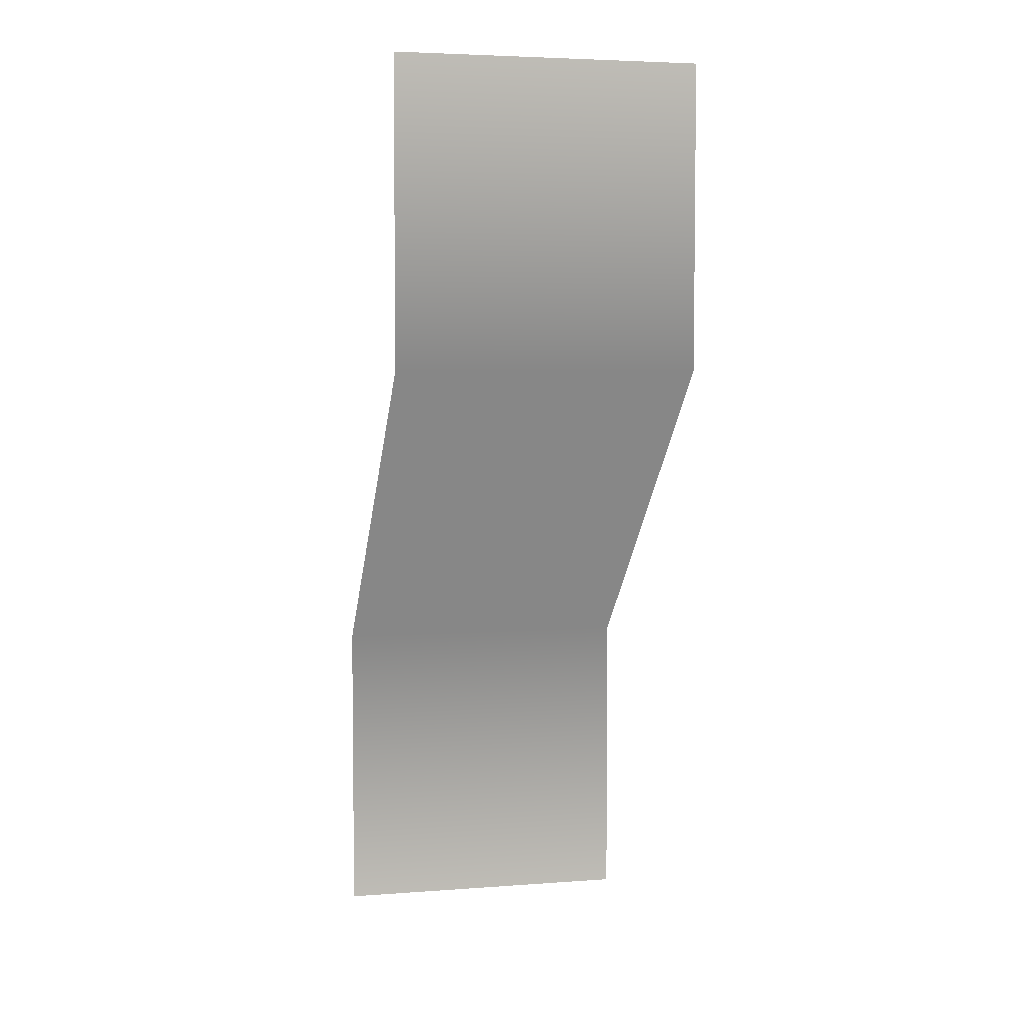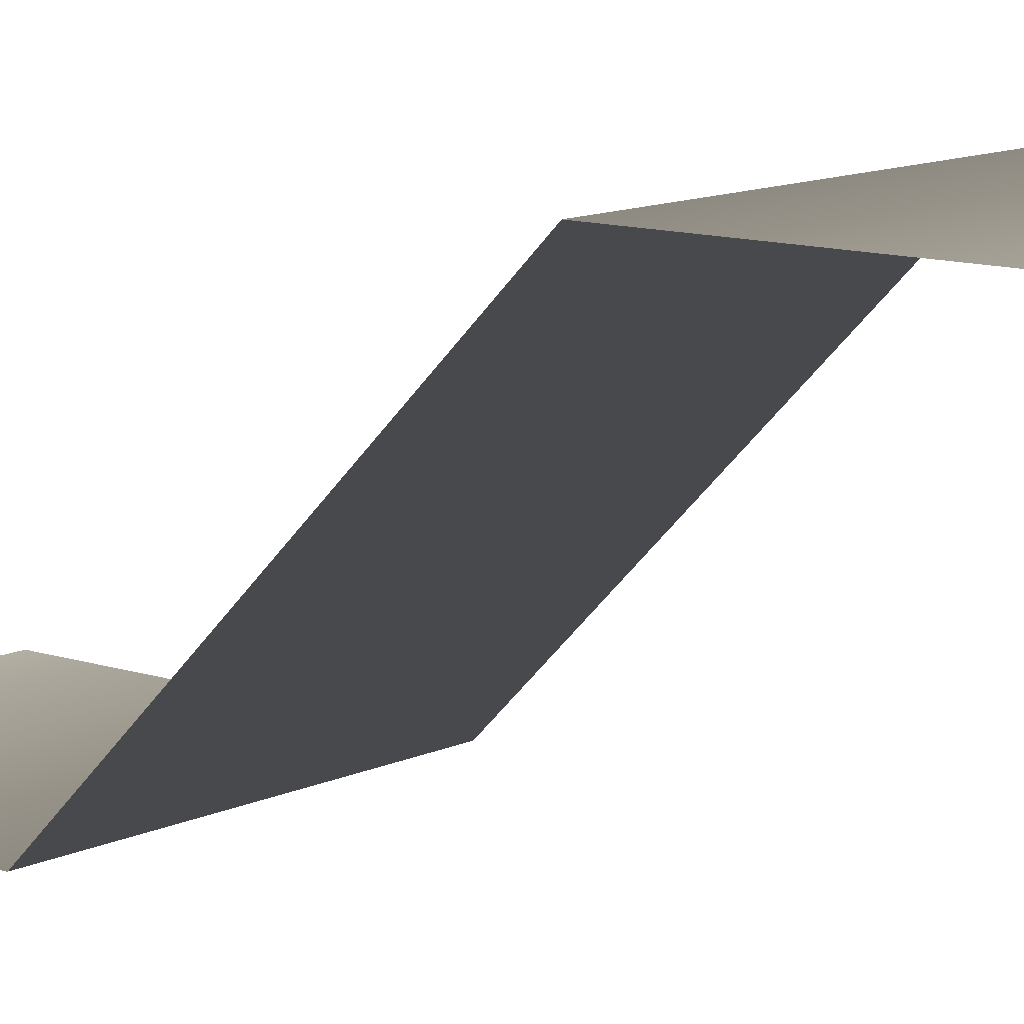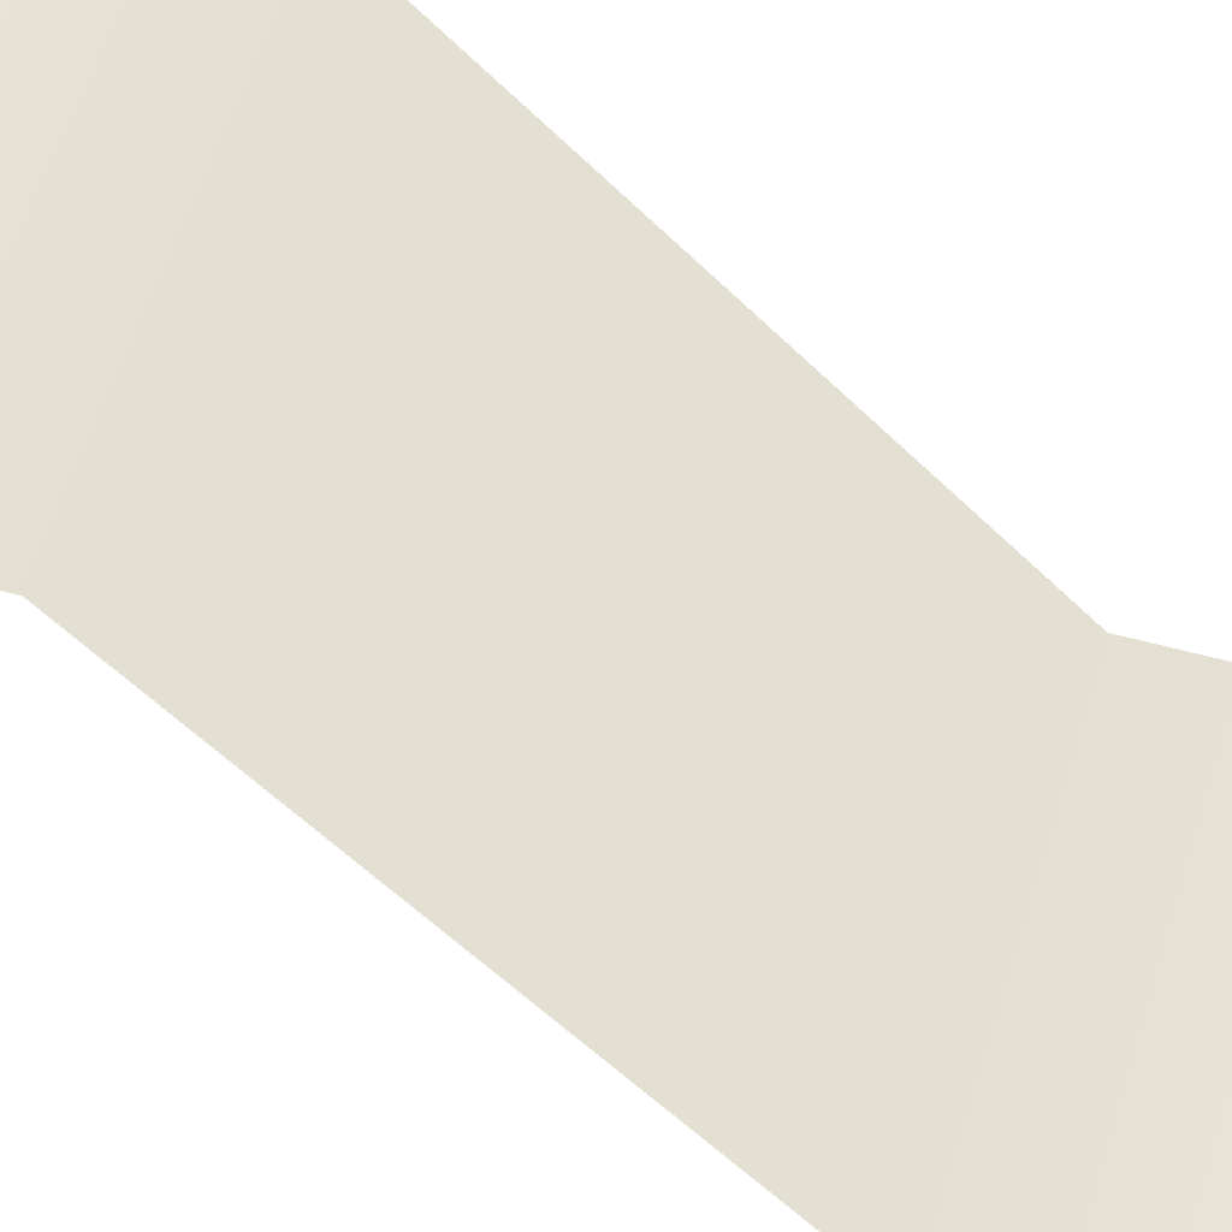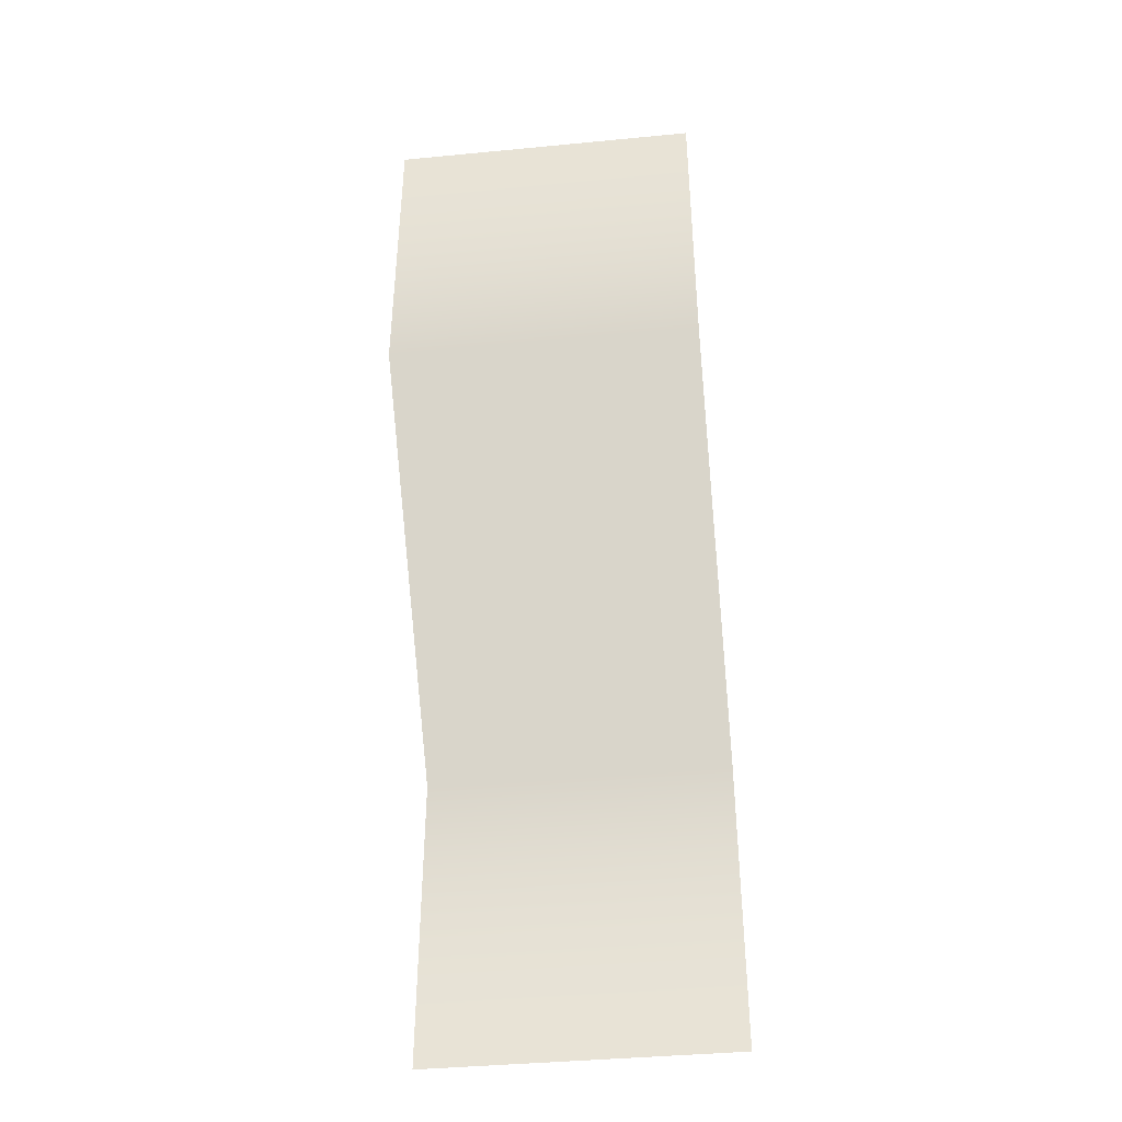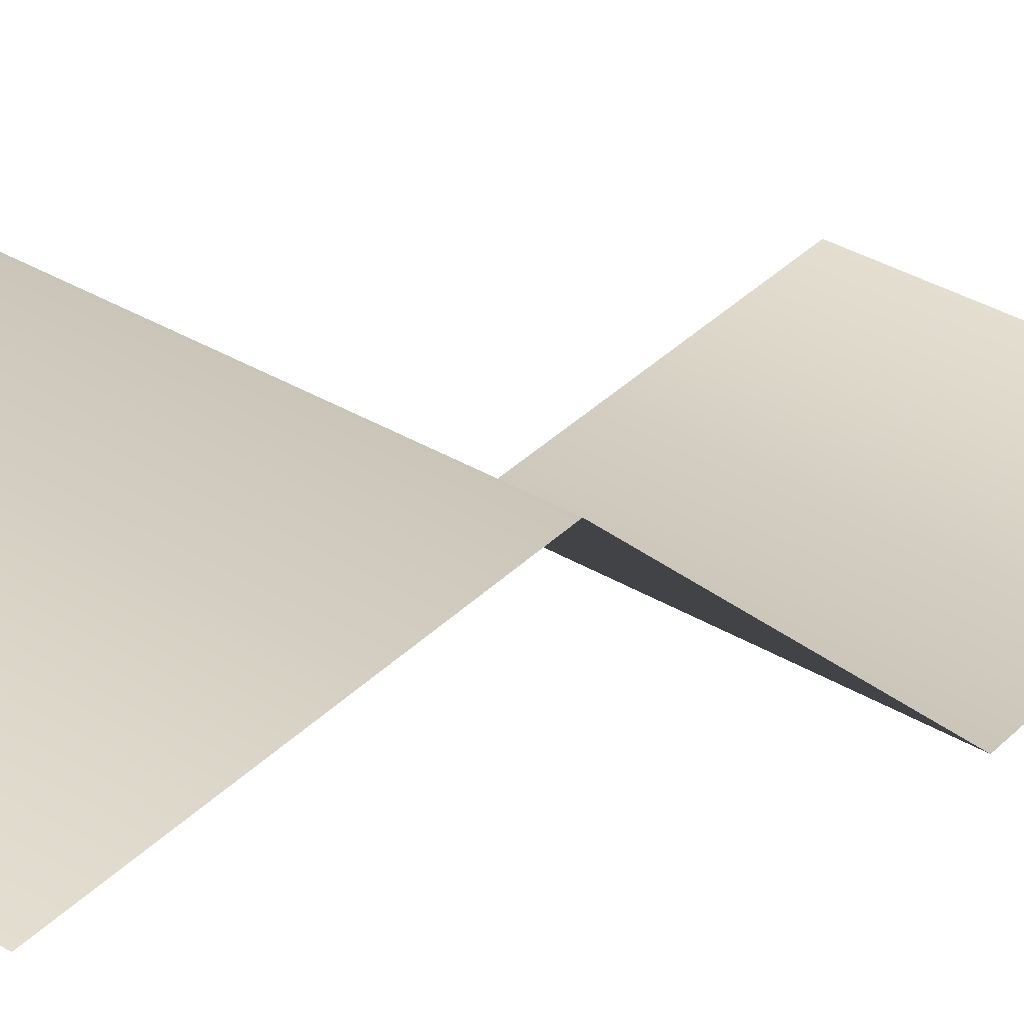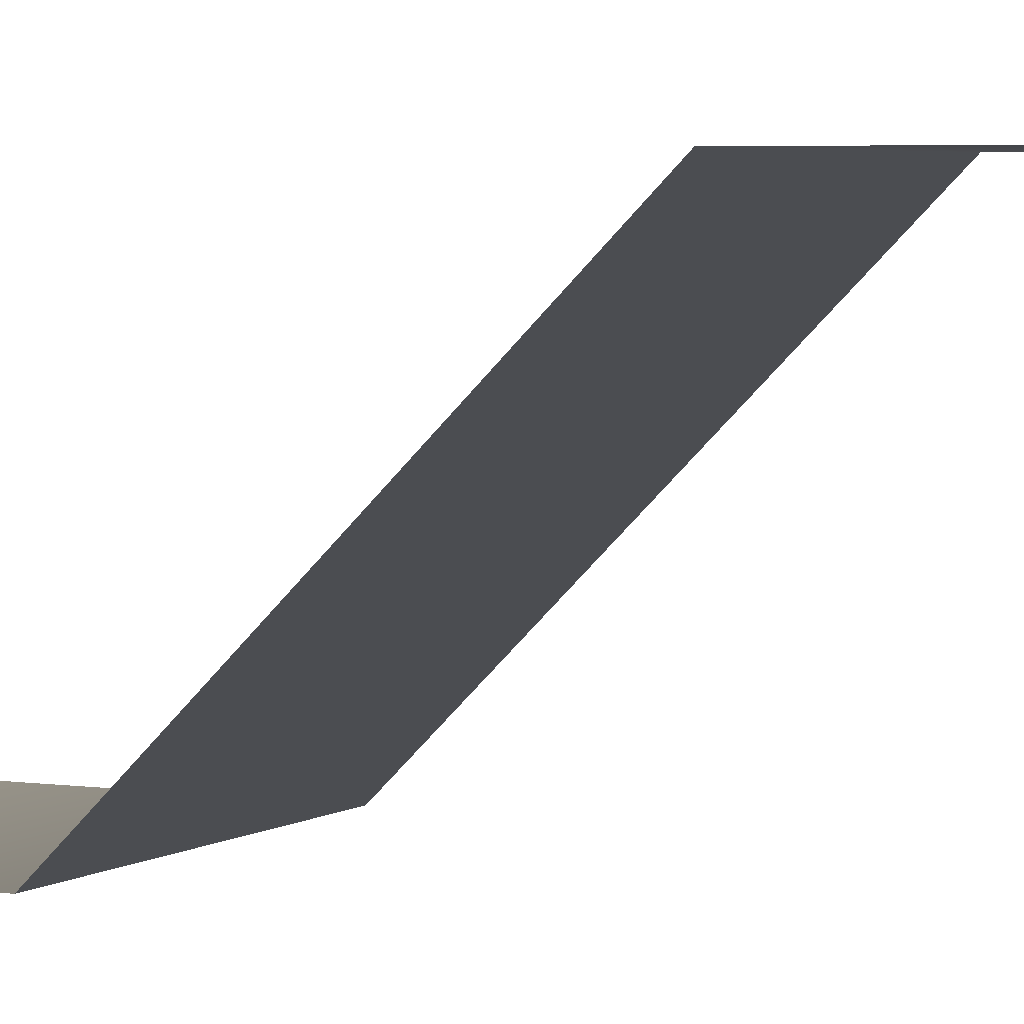
<metadata>
{"format":"obj","ext":"obj","renderer":"f3d","projection":"perspective","resolution":1024,"background":"white","views":[{"elev":4.7,"azim":-13.3,"up":"+Z"},{"elev":11.0,"azim":130.1,"up":"+Y"},{"elev":53.9,"azim":-73.6,"up":"+Y"},{"elev":-40.5,"azim":6.7,"up":"+Z"},{"elev":35.9,"azim":-141.9,"up":"+Y"},{"elev":4.0,"azim":116.4,"up":"+Y"}]}
</metadata>
<code>
v  -10 2 10
v  10 2 10
v  10 22 -10
v  -10 22 -10
v  10 22 -30
v  -10 22 -30
v  -10 2 30
v  10 2 30
o Plane
g Plane
f 1 2 3 4
f 4 3 5 6
f 7 8 2 1

</code>
